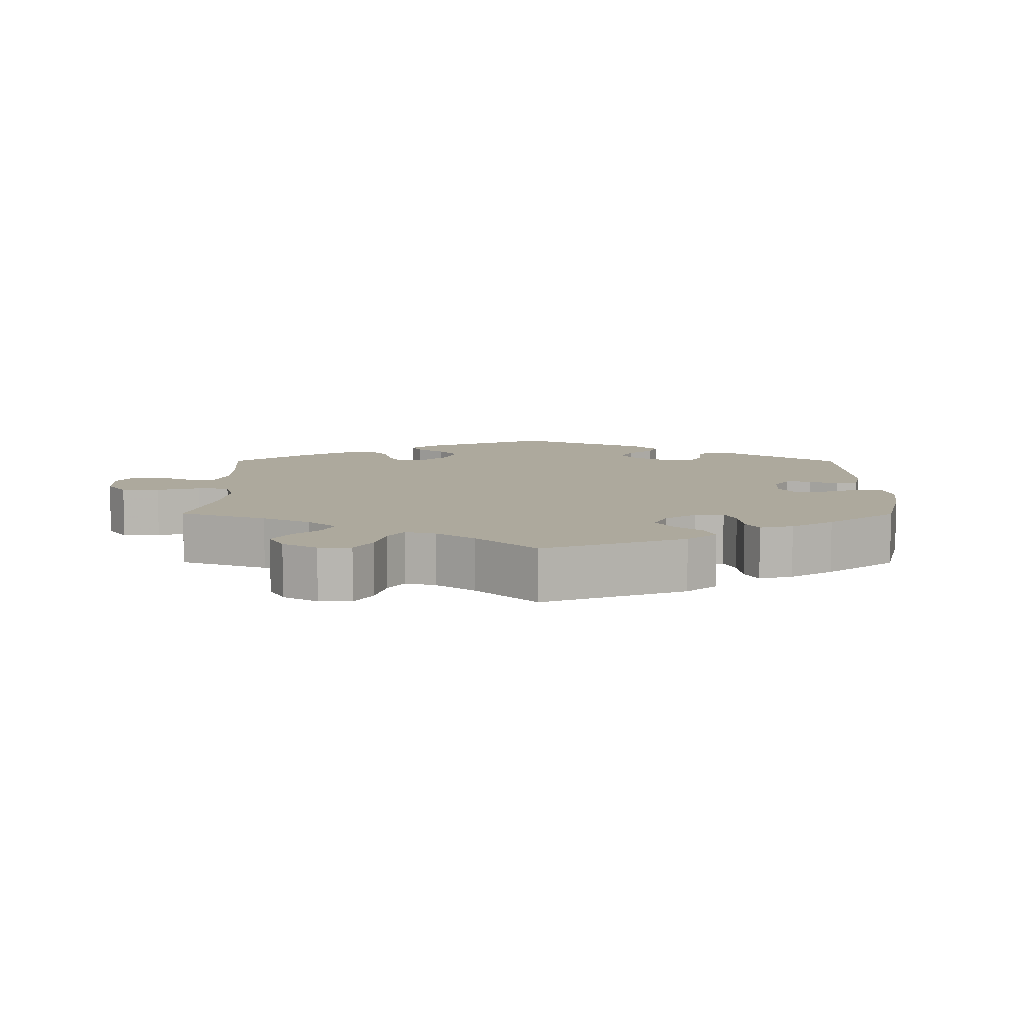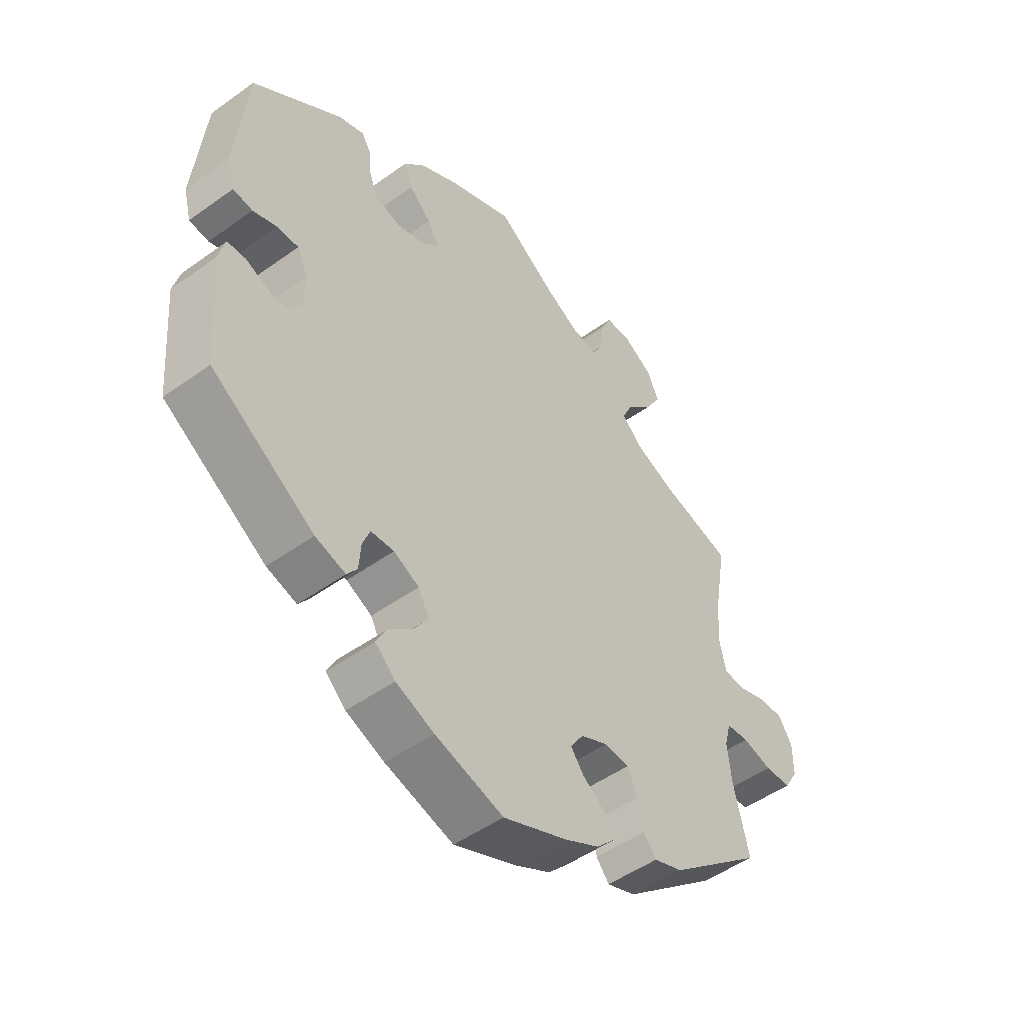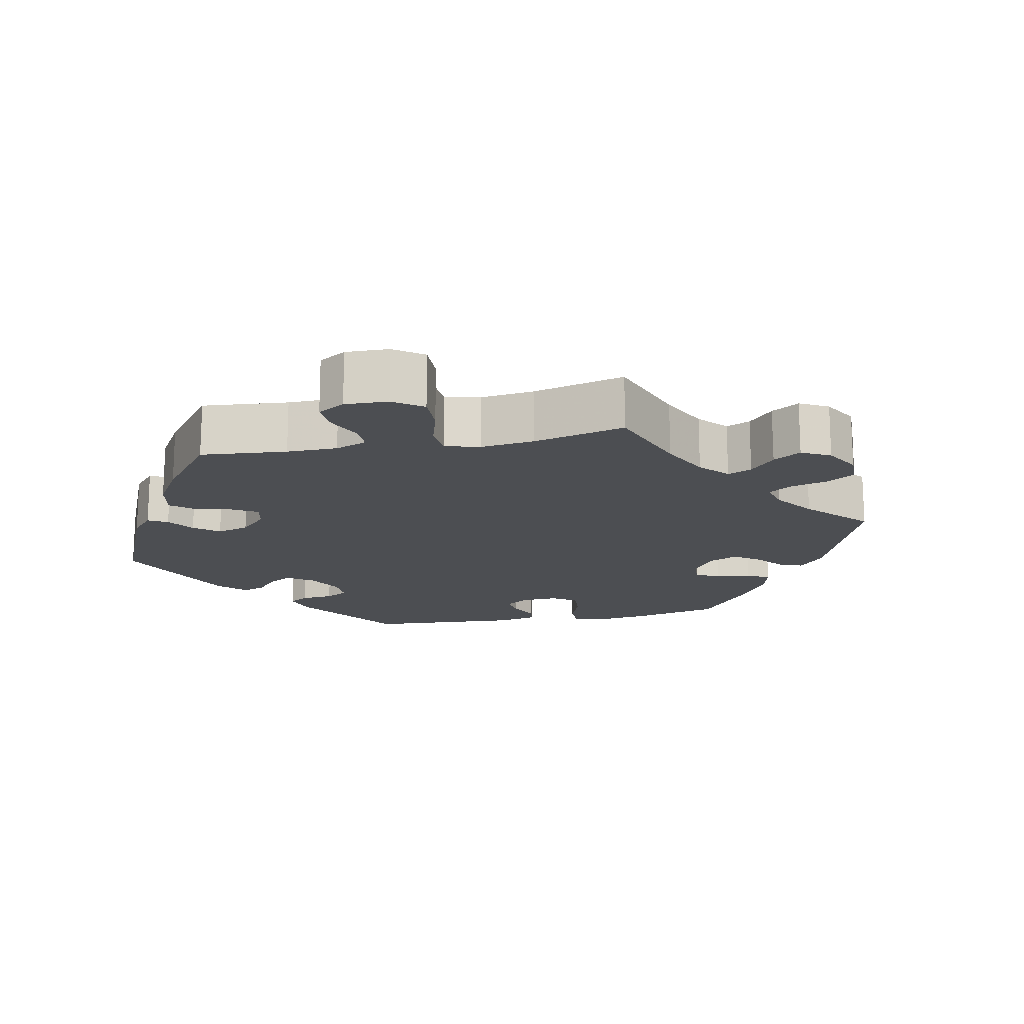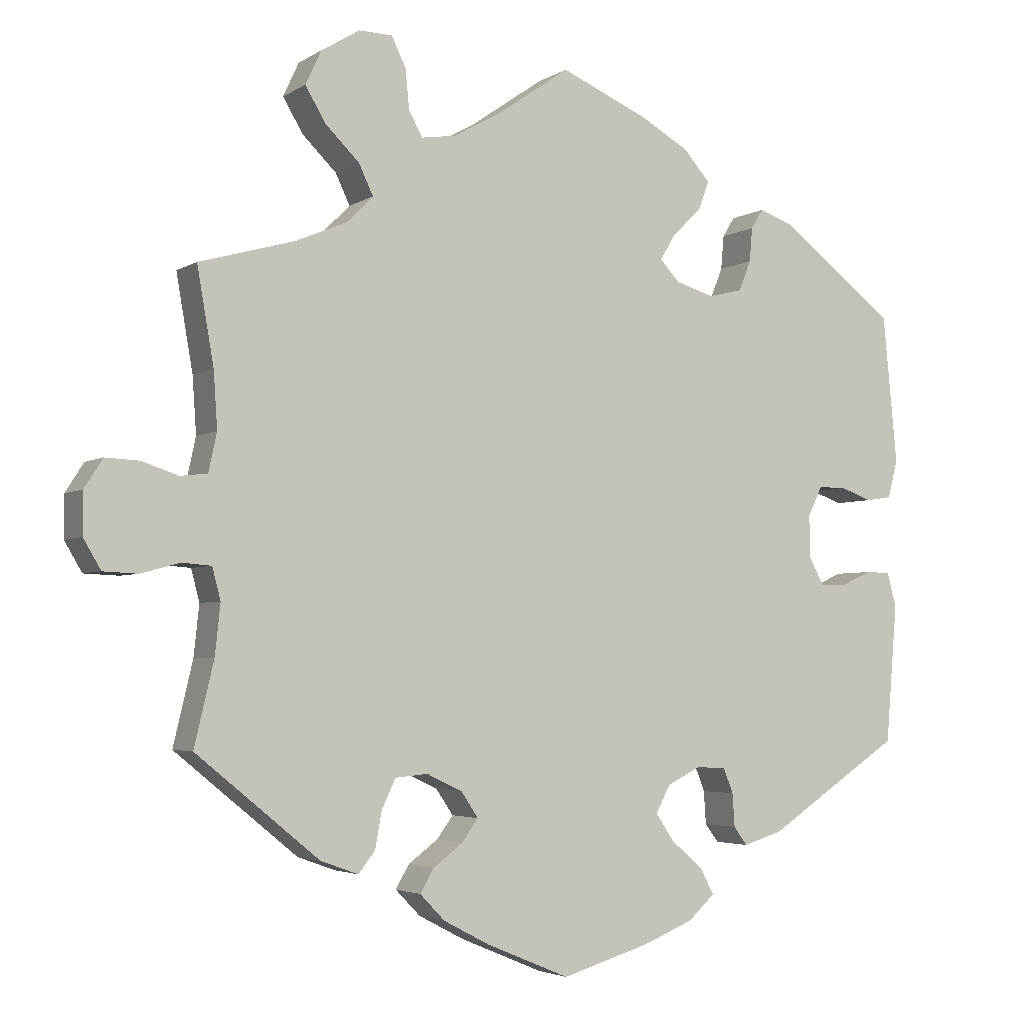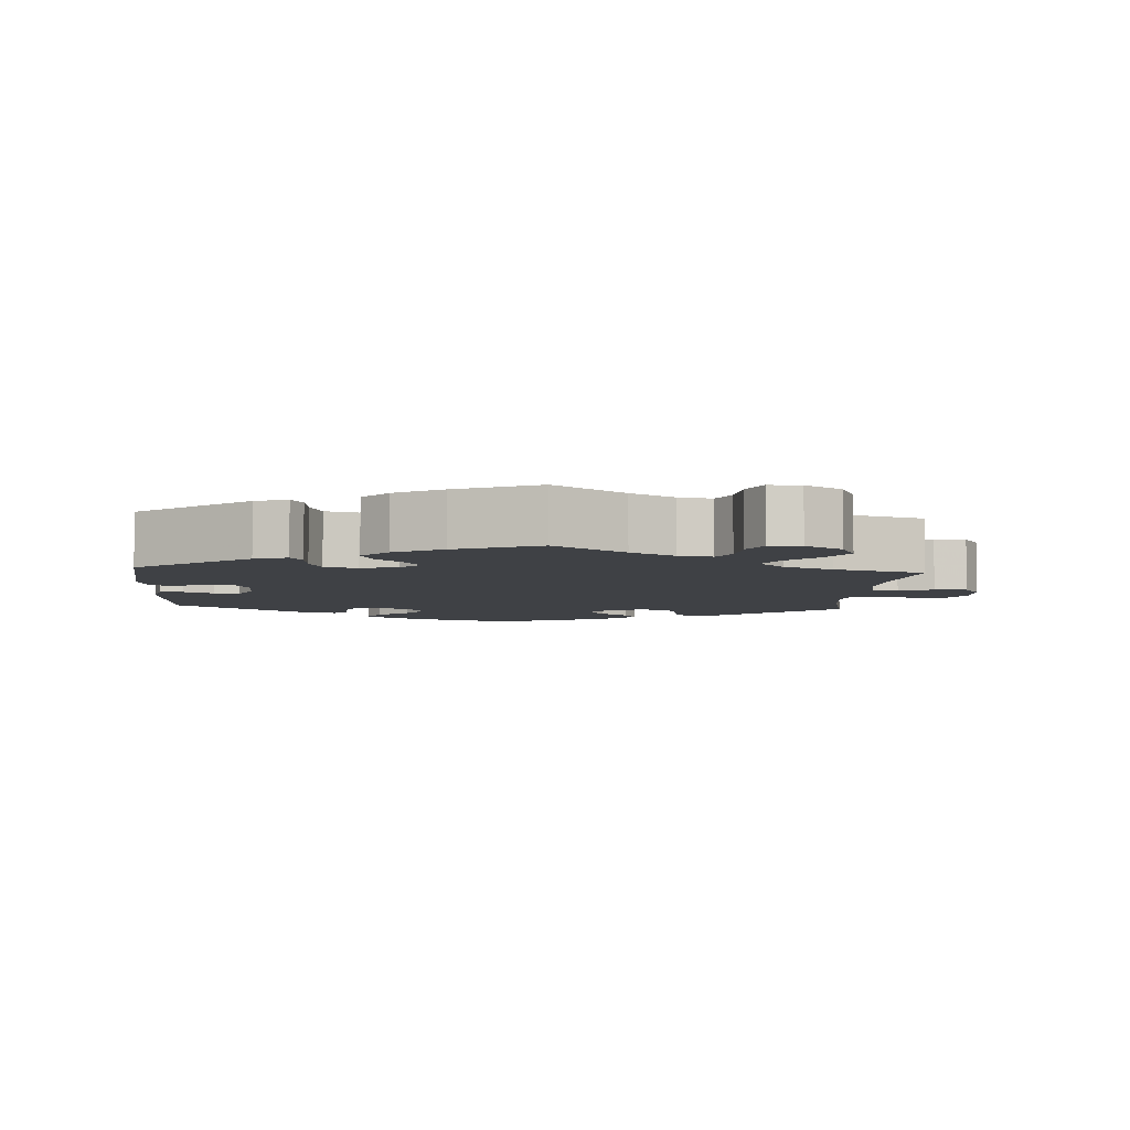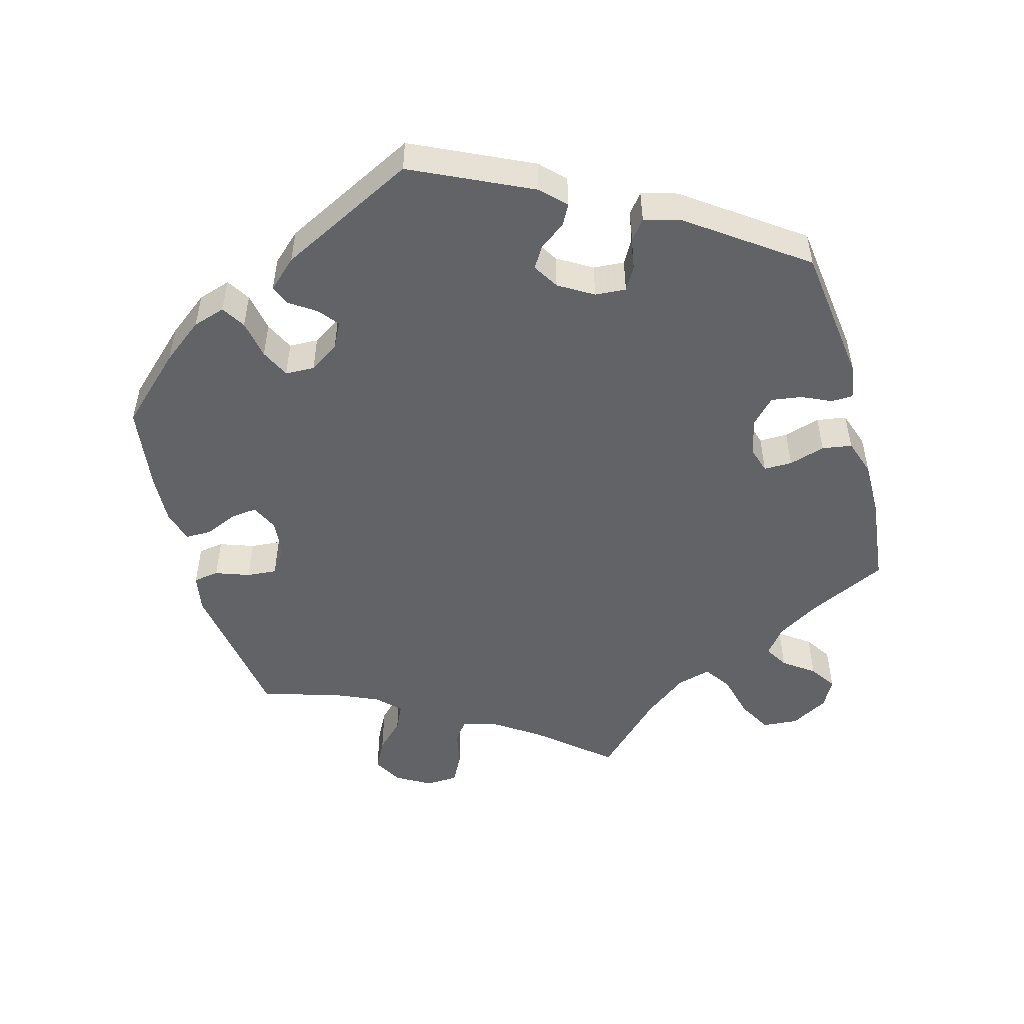
<metadata>
{"format":"obj","ext":"obj","renderer":"f3d","projection":"perspective","resolution":1024,"background":"white","views":[{"elev":8.8,"azim":120.2,"up":"+Y"},{"elev":-49.5,"azim":-51.5,"up":"+Z"},{"elev":-16.5,"azim":41.2,"up":"+Y"},{"elev":-3.6,"azim":152.0,"up":"+Z"},{"elev":-5.7,"azim":-4.1,"up":"+Y"},{"elev":-51.0,"azim":-104.7,"up":"+Y"}]}
</metadata>
<code>
v 0.479 0.07 0.164
v 0.474 0.07 0.09
v 0.485 0.07 0.039
v 0.521 0.07 0.035
v 0.569 0.07 0.051
v 0.614 0.07 0.053
v 0.638 0.07 0.015
v 0.638 0.07 -0.04
v 0.615 0.07 -0.079
v 0.569 0.07 -0.081
v 0.518 0.07 -0.067
v 0.479 0.07 -0.07
v 0.468 0.07 -0.112
v 0.475 0.07 -0.178
v 0.501 0.07 -0.288
v 0.338 0.07 -0.421
v 0.288 0.07 -0.439
v 0.266 0.07 -0.411
v 0.257 0.07 -0.362
v 0.239 0.07 -0.324
v 0.196 0.07 -0.32
v 0.149 0.07 -0.342
v 0.126 0.07 -0.376
v 0.148 0.07 -0.406
v 0.187 0.07 -0.435
v 0.205 0.07 -0.466
v 0.172 0.07 -0.5
v 0.111 0.07 -0.532
v 0.001 0.07 -0.578
v -0.117 0.07 -0.543
v -0.183 0.07 -0.516
v -0.218 0.07 -0.484
v -0.2 0.07 -0.45
v -0.158 0.07 -0.414
v -0.133 0.07 -0.377
v -0.152 0.07 -0.341
v -0.196 0.07 -0.319
v -0.236 0.07 -0.321
v -0.249 0.07 -0.354
v -0.252 0.07 -0.398
v -0.27 0.07 -0.422
v -0.322 0.07 -0.406
v -0.5 0.07 -0.289
v -0.515 0.07 -0.106
v -0.503 0.07 -0.061
v -0.471 0.07 -0.06
v -0.43 0.07 -0.078
v -0.395 0.07 -0.079
v -0.375 0.07 -0.042
v -0.374 0.07 0.014
v -0.393 0.07 0.053
v -0.43 0.07 0.053
v -0.472 0.07 0.038
v -0.506 0.07 0.043
v -0.519 0.07 0.093
v -0.5 0.07 0.289
v -0.346 0.07 0.406
v -0.301 0.07 0.422
v -0.285 0.07 0.396
v -0.281 0.07 0.351
v -0.265 0.07 0.311
v -0.22 0.07 0.3
v -0.169 0.07 0.315
v -0.143 0.07 0.343
v -0.163 0.07 0.377
v -0.201 0.07 0.413
v -0.216 0.07 0.452
v -0.181 0.07 0.492
v -0.115 0.07 0.529
v 0 0.07 0.578
v 0.098 0.07 0.51
v 0.159 0.07 0.476
v 0.205 0.07 0.469
v 0.223 0.07 0.502
v 0.228 0.07 0.554
v 0.247 0.07 0.593
v 0.291 0.07 0.594
v 0.342 0.07 0.563
v 0.363 0.07 0.518
v 0.336 0.07 0.473
v 0.291 0.07 0.429
v 0.272 0.07 0.389
v 0.307 0.07 0.354
v 0.376 0.07 0.325
v 0.501 0.07 0.29
v 0.479 0 0.164
v 0.474 0 0.09
v 0.485 0 0.039
v 0.521 0 0.035
v 0.569 0 0.051
v 0.614 0 0.053
v 0.638 0 0.015
v 0.638 0 -0.04
v 0.615 0 -0.079
v 0.569 0 -0.081
v 0.518 0 -0.067
v 0.479 0 -0.07
v 0.468 0 -0.112
v 0.475 0 -0.178
v 0.501 0 -0.288
v 0.338 0 -0.421
v 0.288 0 -0.439
v 0.266 0 -0.411
v 0.257 0 -0.362
v 0.239 0 -0.324
v 0.196 0 -0.32
v 0.149 0 -0.342
v 0.126 0 -0.376
v 0.148 0 -0.406
v 0.187 0 -0.435
v 0.205 0 -0.466
v 0.172 0 -0.5
v 0.111 0 -0.532
v 0.001 0 -0.578
v -0.117 0 -0.543
v -0.183 0 -0.516
v -0.218 0 -0.484
v -0.2 0 -0.45
v -0.158 0 -0.414
v -0.133 0 -0.377
v -0.152 0 -0.341
v -0.196 0 -0.319
v -0.236 0 -0.321
v -0.249 0 -0.354
v -0.252 0 -0.398
v -0.27 0 -0.422
v -0.322 0 -0.406
v -0.5 0 -0.289
v -0.515 0 -0.106
v -0.503 0 -0.061
v -0.471 0 -0.06
v -0.43 0 -0.078
v -0.395 0 -0.079
v -0.375 0 -0.042
v -0.374 0 0.014
v -0.393 0 0.053
v -0.43 0 0.053
v -0.472 0 0.038
v -0.506 0 0.043
v -0.519 0 0.093
v -0.5 0 0.289
v -0.346 0 0.406
v -0.301 0 0.422
v -0.285 0 0.396
v -0.281 0 0.351
v -0.265 0 0.311
v -0.22 0 0.3
v -0.169 0 0.315
v -0.143 0 0.343
v -0.163 0 0.377
v -0.201 0 0.413
v -0.216 0 0.452
v -0.181 0 0.492
v -0.115 0 0.529
v 0 0 0.578
v 0.098 0 0.51
v 0.159 0 0.476
v 0.205 0 0.469
v 0.223 0 0.502
v 0.228 0 0.554
v 0.247 0 0.593
v 0.291 0 0.594
v 0.342 0 0.563
v 0.363 0 0.518
v 0.336 0 0.473
v 0.291 0 0.429
v 0.272 0 0.389
v 0.307 0 0.354
v 0.376 0 0.325
v 0.501 0 0.29
f 84 85 1
f 83 84 1 2
f 82 83 2 3
f 78 79 80 81
f 78 81 82
f 77 78 82
f 74 75 76 77
f 73 74 77 82
f 72 73 82 3
f 68 69 70 71
f 68 71 72 3
f 65 66 67 68
f 64 65 68 3
f 57 58 59 60
f 57 60 61
f 56 57 61
f 55 56 61 62
f 52 53 54 55
f 51 52 55 62
f 44 45 46 47
f 44 47 48
f 43 44 48
f 42 43 48 49
f 39 40 41 42
f 38 39 42 49
f 31 32 33 34
f 31 34 35
f 30 31 35
f 29 30 35
f 28 29 35 36
f 24 25 26 27
f 23 24 27 28
f 16 17 18 19
f 14 15 16 19
f 13 14 19 20
f 12 13 20 21
f 8 9 10 11
f 8 11 12
f 7 8 12
f 4 5 6 7
f 3 4 7 12
f 63 64 3 12
f 50 51 62 63
f 37 38 49 50
f 36 37 50 63
f 23 28 36 63
f 22 23 63
f 12 21 22 63
f 86 170 169
f 87 86 169 168
f 88 87 168 167
f 166 165 164 163
f 167 166 163
f 167 163 162
f 162 161 160 159
f 167 162 159 158
f 88 167 158 157
f 156 155 154 153
f 88 157 156 153
f 153 152 151 150
f 88 153 150 149
f 145 144 143 142
f 146 145 142
f 146 142 141
f 147 146 141 140
f 140 139 138 137
f 147 140 137 136
f 132 131 130 129
f 133 132 129
f 133 129 128
f 134 133 128 127
f 127 126 125 124
f 134 127 124 123
f 119 118 117 116
f 120 119 116
f 120 116 115
f 120 115 114
f 121 120 114 113
f 112 111 110 109
f 113 112 109 108
f 104 103 102 101
f 104 101 100 99
f 105 104 99 98
f 106 105 98 97
f 96 95 94 93
f 97 96 93
f 97 93 92
f 92 91 90 89
f 97 92 89 88
f 97 88 149 148
f 148 147 136 135
f 135 134 123 122
f 148 135 122 121
f 148 121 113 108
f 148 108 107
f 148 107 106 97
f 1 86 87 2
f 2 87 88 3
f 3 88 89 4
f 4 89 90 5
f 5 90 91 6
f 6 91 92 7
f 7 92 93 8
f 8 93 94 9
f 9 94 95 10
f 10 95 96 11
f 11 96 97 12
f 12 97 98 13
f 13 98 99 14
f 14 99 100 15
f 15 100 101 16
f 16 101 102 17
f 17 102 103 18
f 18 103 104 19
f 19 104 105 20
f 20 105 106 21
f 21 106 107 22
f 22 107 108 23
f 23 108 109 24
f 24 109 110 25
f 25 110 111 26
f 26 111 112 27
f 27 112 113 28
f 28 113 114 29
f 29 114 115 30
f 30 115 116 31
f 31 116 117 32
f 32 117 118 33
f 33 118 119 34
f 34 119 120 35
f 35 120 121 36
f 36 121 122 37
f 37 122 123 38
f 38 123 124 39
f 39 124 125 40
f 40 125 126 41
f 41 126 127 42
f 42 127 128 43
f 43 128 129 44
f 44 129 130 45
f 45 130 131 46
f 46 131 132 47
f 47 132 133 48
f 48 133 134 49
f 49 134 135 50
f 50 135 136 51
f 51 136 137 52
f 52 137 138 53
f 53 138 139 54
f 54 139 140 55
f 55 140 141 56
f 56 141 142 57
f 57 142 143 58
f 58 143 144 59
f 59 144 145 60
f 60 145 146 61
f 61 146 147 62
f 62 147 148 63
f 63 148 149 64
f 64 149 150 65
f 65 150 151 66
f 66 151 152 67
f 67 152 153 68
f 68 153 154 69
f 69 154 155 70
f 70 155 156 71
f 71 156 157 72
f 72 157 158 73
f 73 158 159 74
f 74 159 160 75
f 75 160 161 76
f 76 161 162 77
f 77 162 163 78
f 78 163 164 79
f 79 164 165 80
f 80 165 166 81
f 81 166 167 82
f 82 167 168 83
f 83 168 169 84
f 84 169 170 85
f 85 170 86 1

</code>
